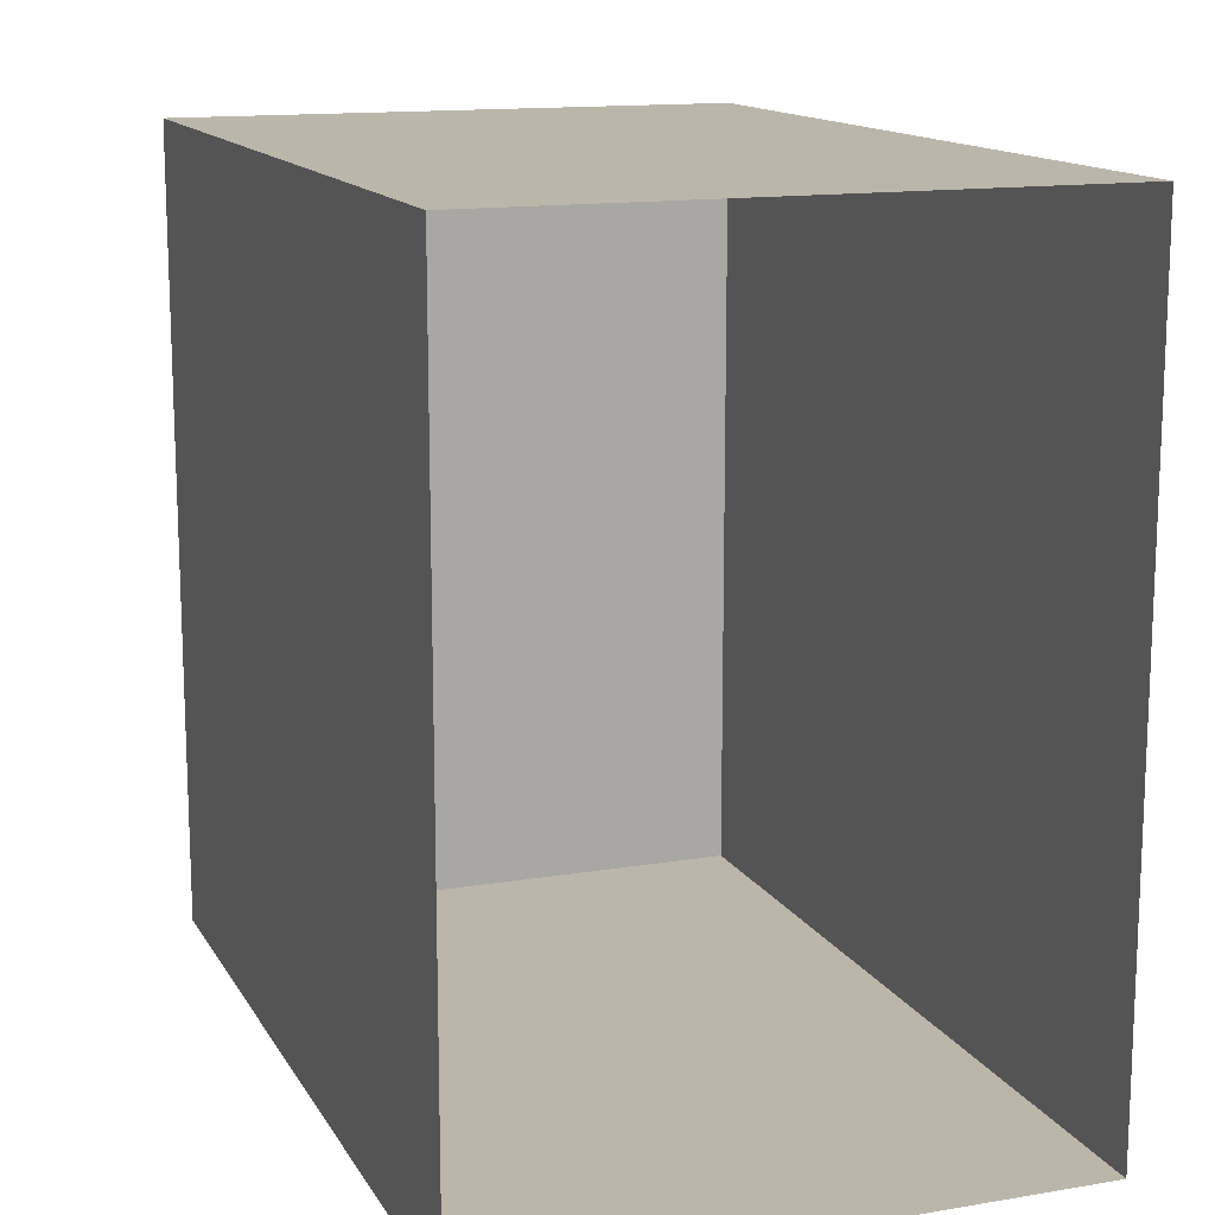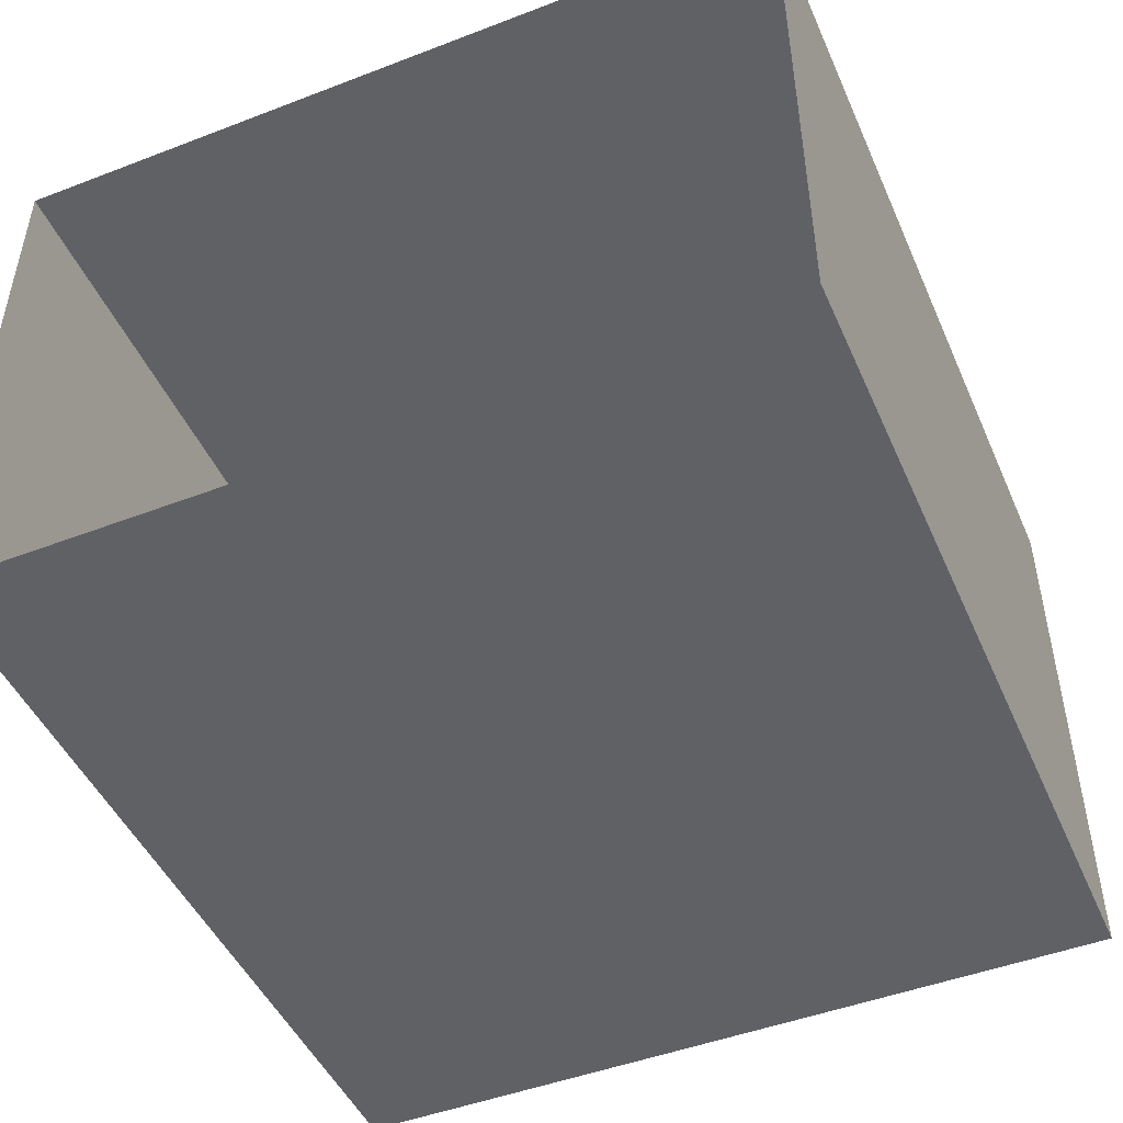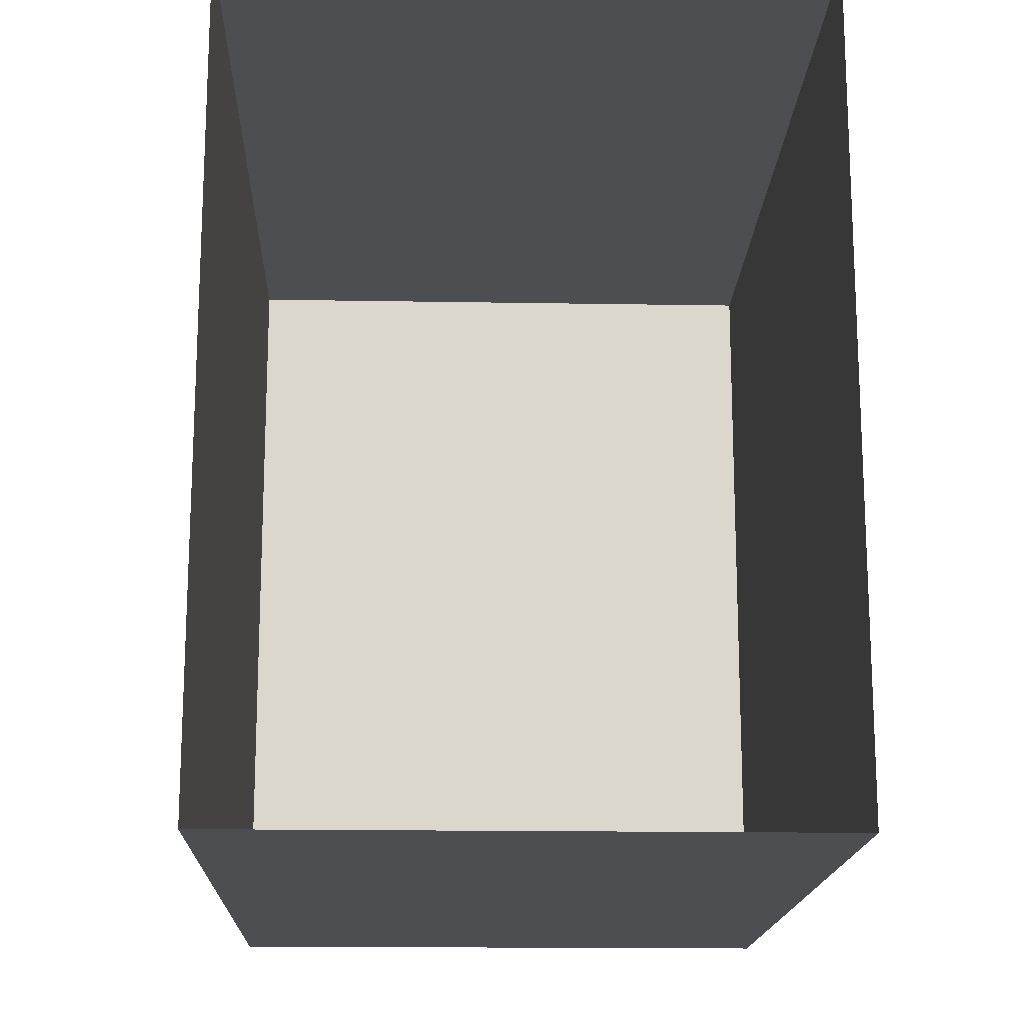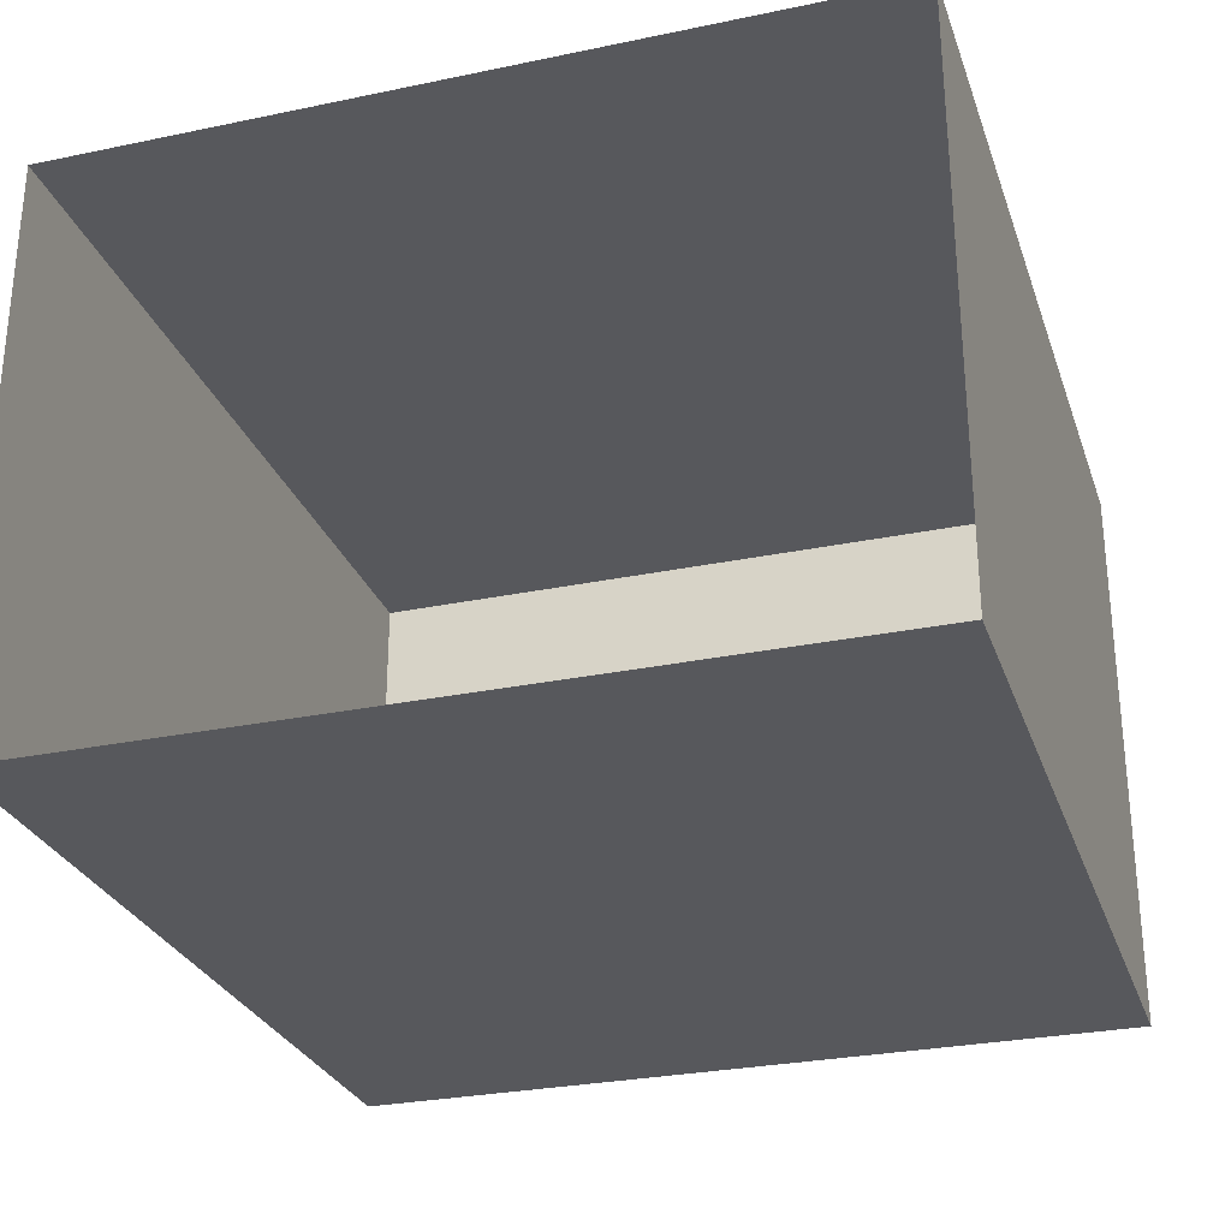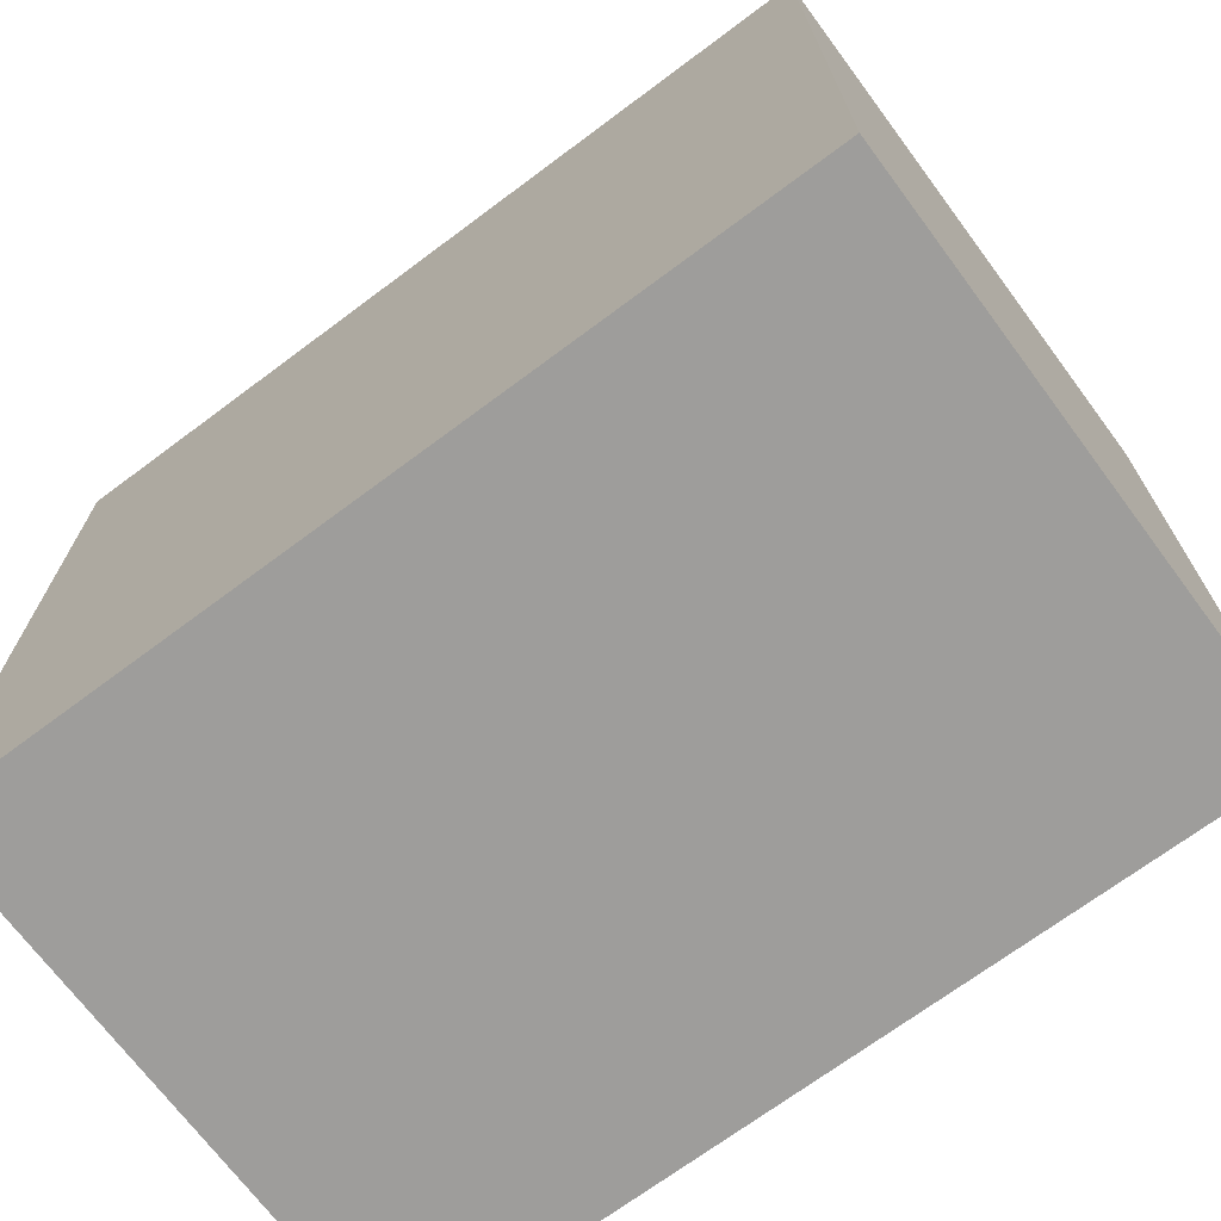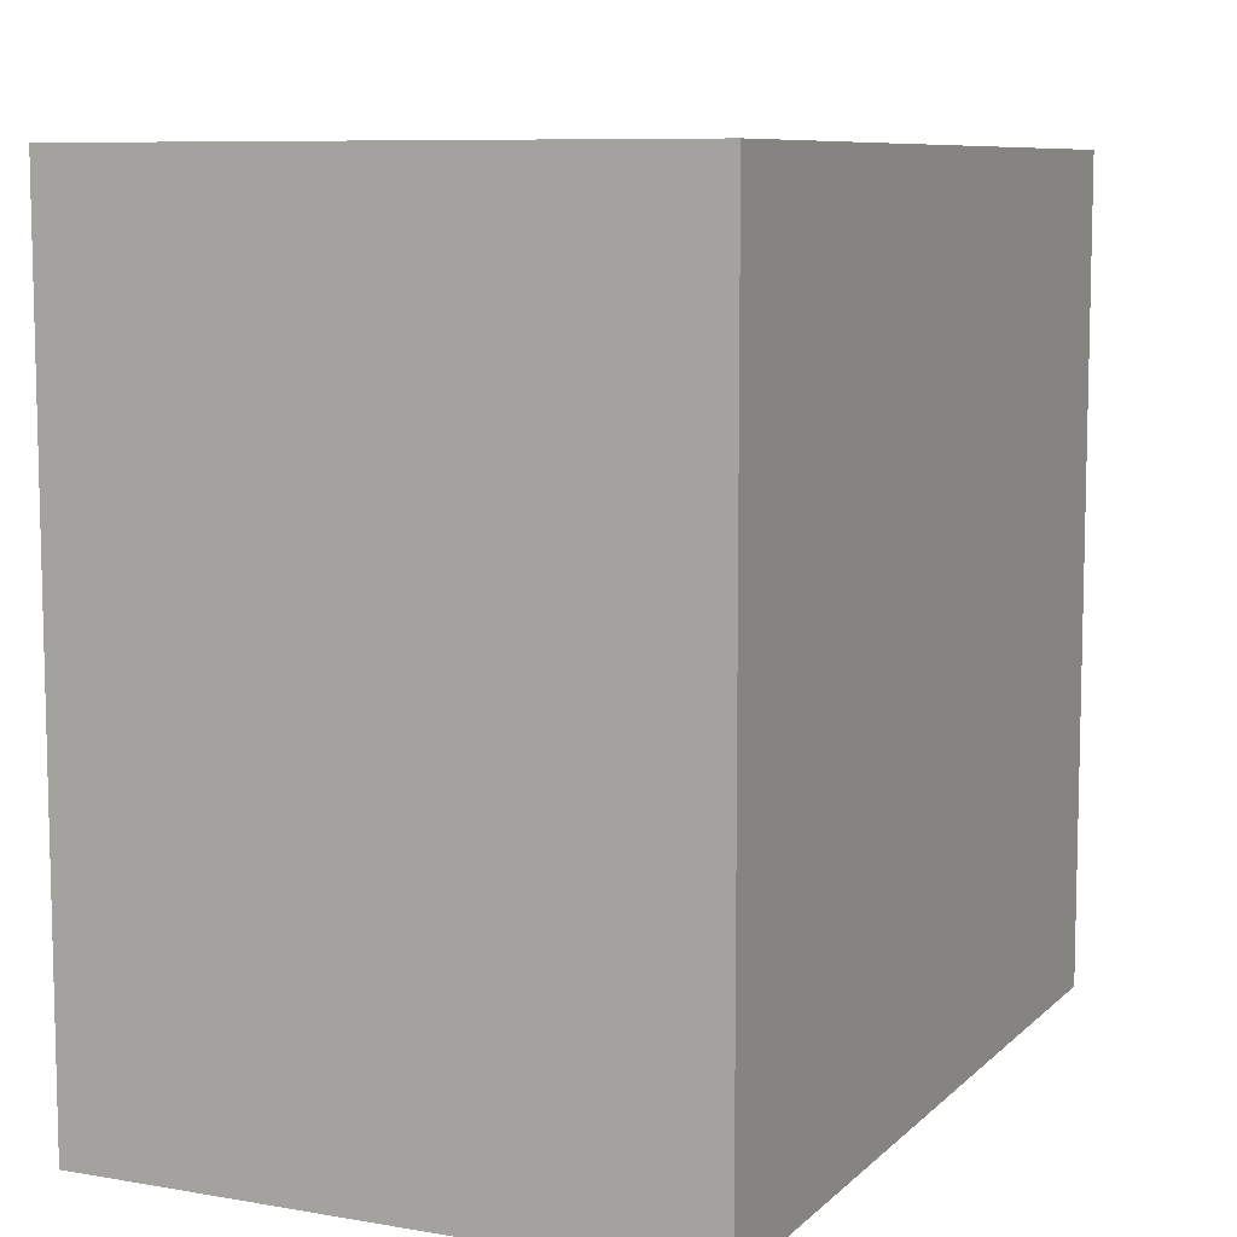
<metadata>
{"format":"obj","ext":"obj","renderer":"f3d","projection":"perspective","resolution":1024,"background":"white","views":[{"elev":14.0,"azim":-110.3,"up":"+Y"},{"elev":-47.7,"azim":-66.7,"up":"+Z"},{"elev":-16.5,"azim":-92.0,"up":"+Y"},{"elev":-28.4,"azim":-72.6,"up":"+Z"},{"elev":-70.7,"azim":36.7,"up":"+Y"},{"elev":8.5,"azim":114.9,"up":"+Y"}]}
</metadata>
<code>
o Cube
v -2.094 0.037 1.413
v -2.094 3.958 1.413
v -2.094 0.037 -1.413
v -2.094 3.958 -1.413
v 2.094 0.037 1.413
v 2.094 3.958 1.413
v 2.094 0.037 -1.413
v 2.094 3.958 -1.413
f 3 4 8 7
f 7 8 6 5
f 5 6 2 1
f 3 7 5 1
f 8 4 2 6

</code>
